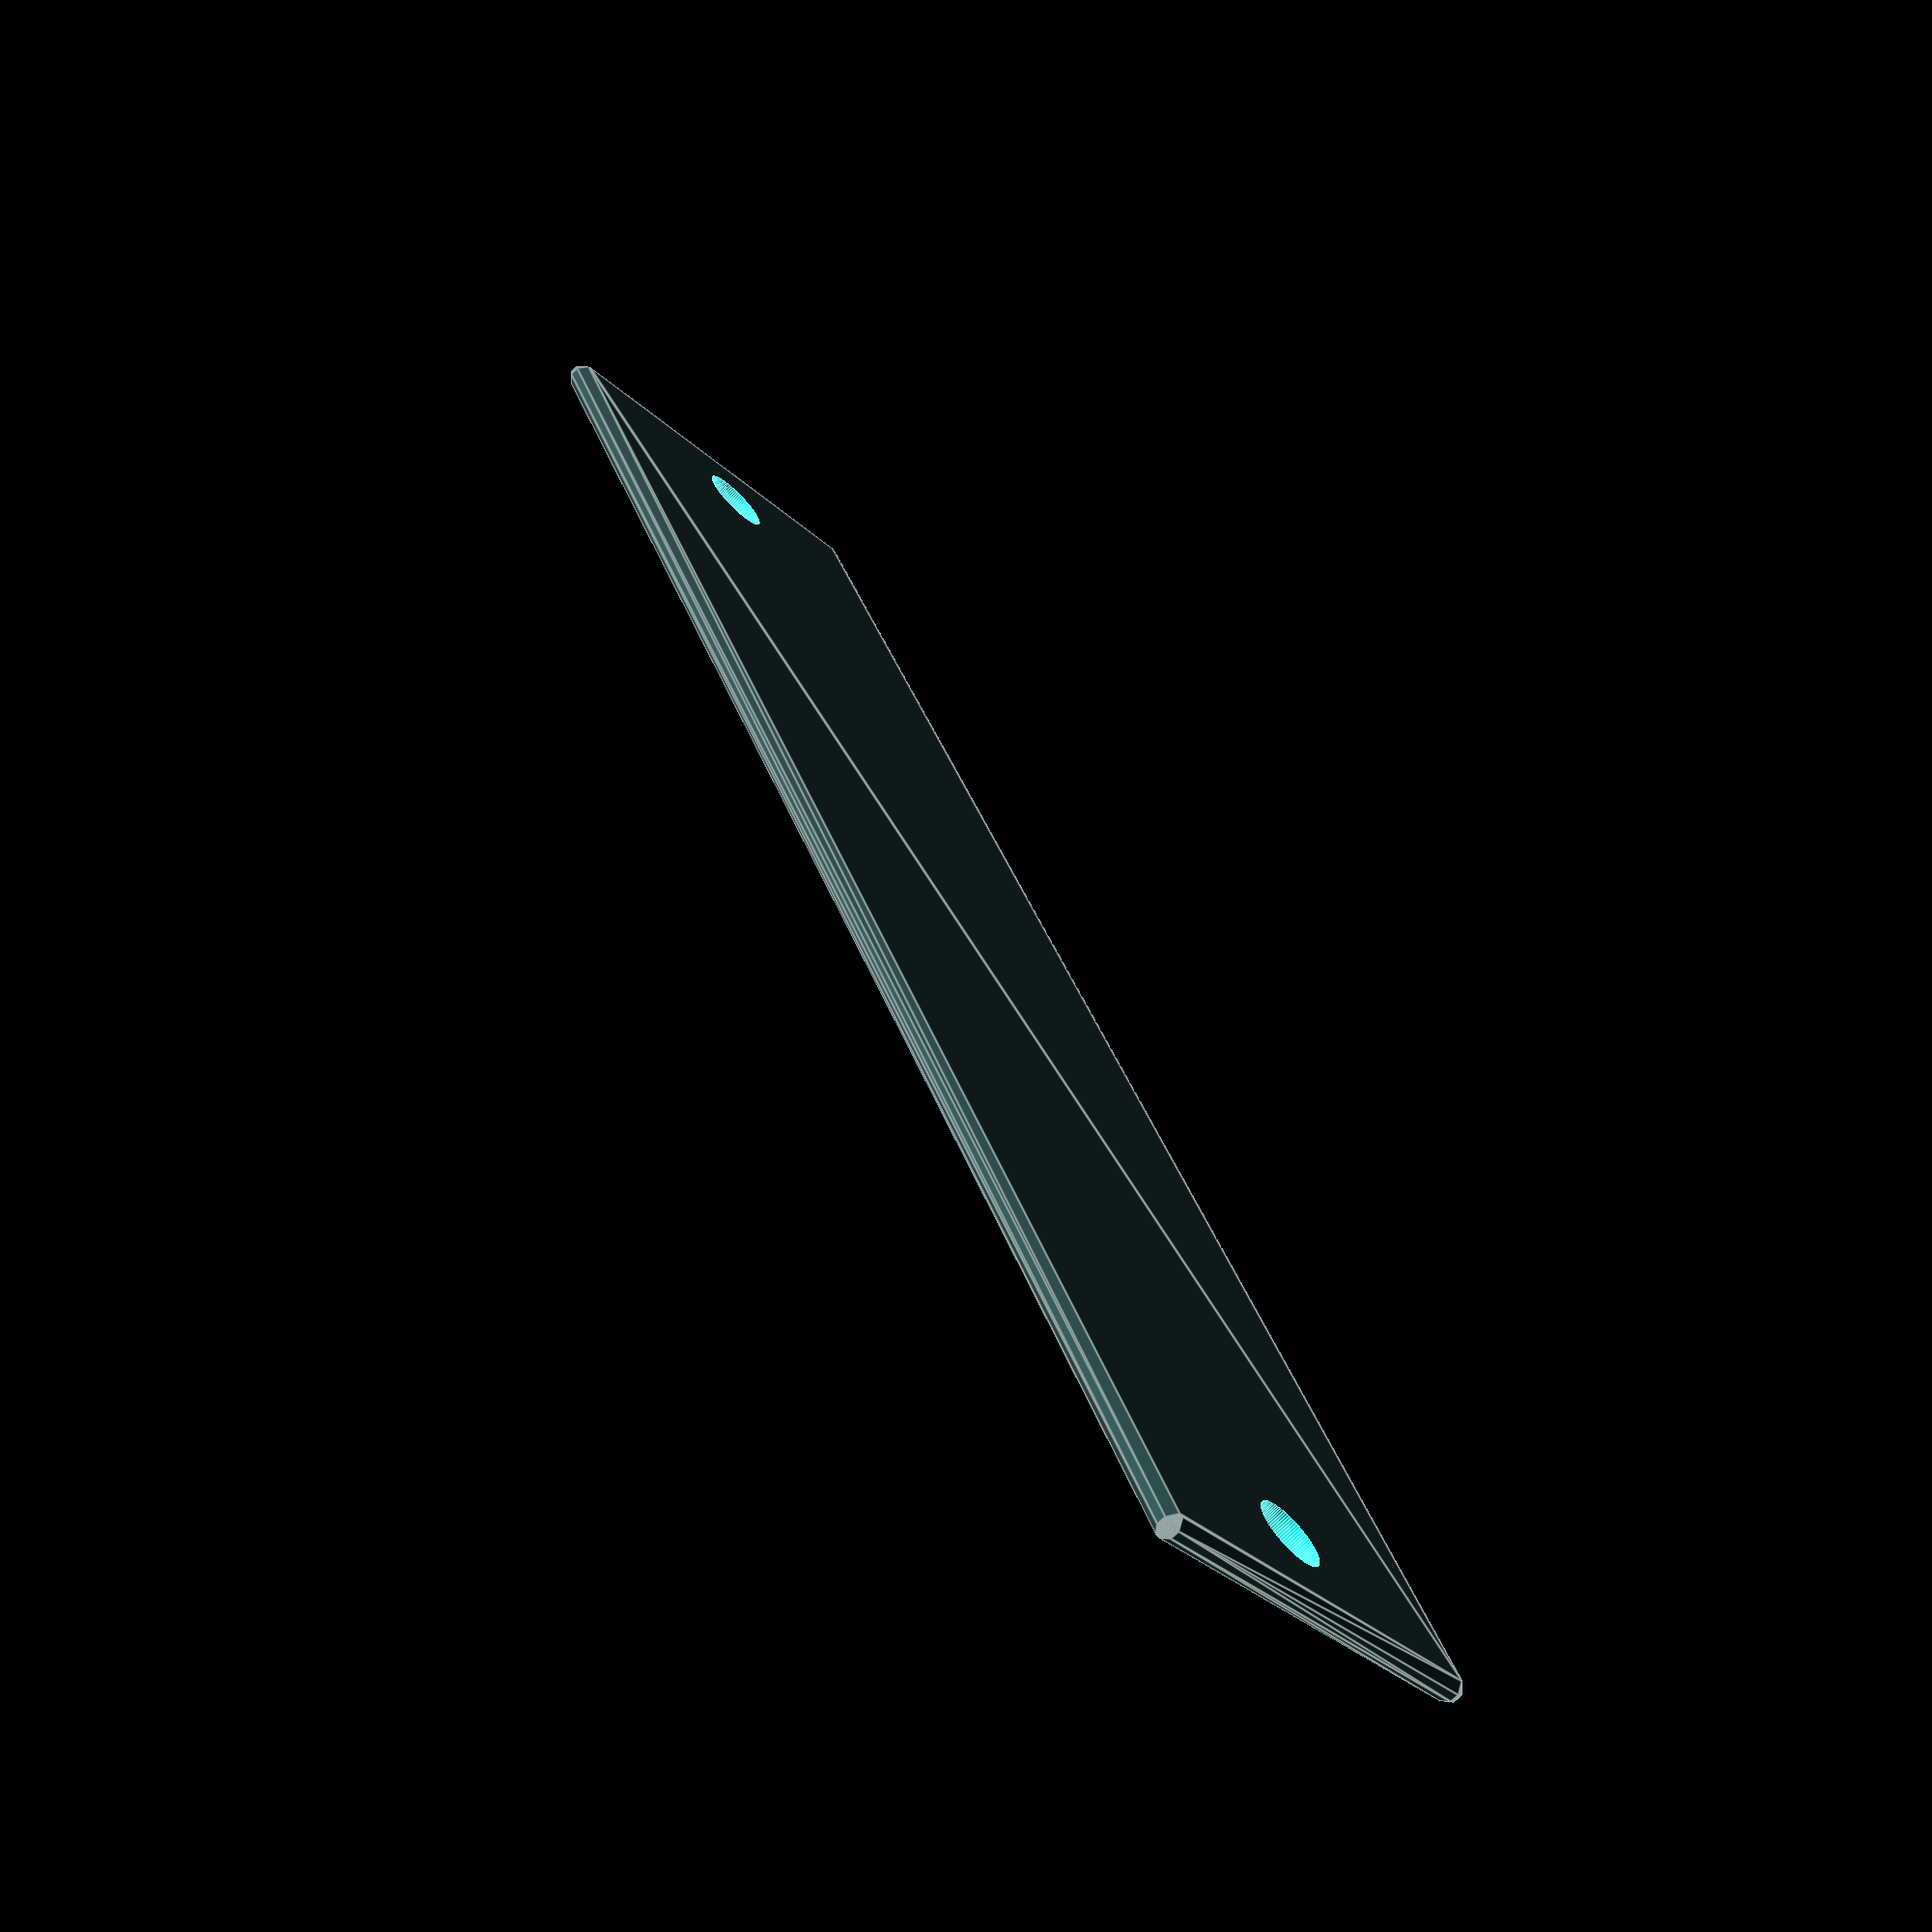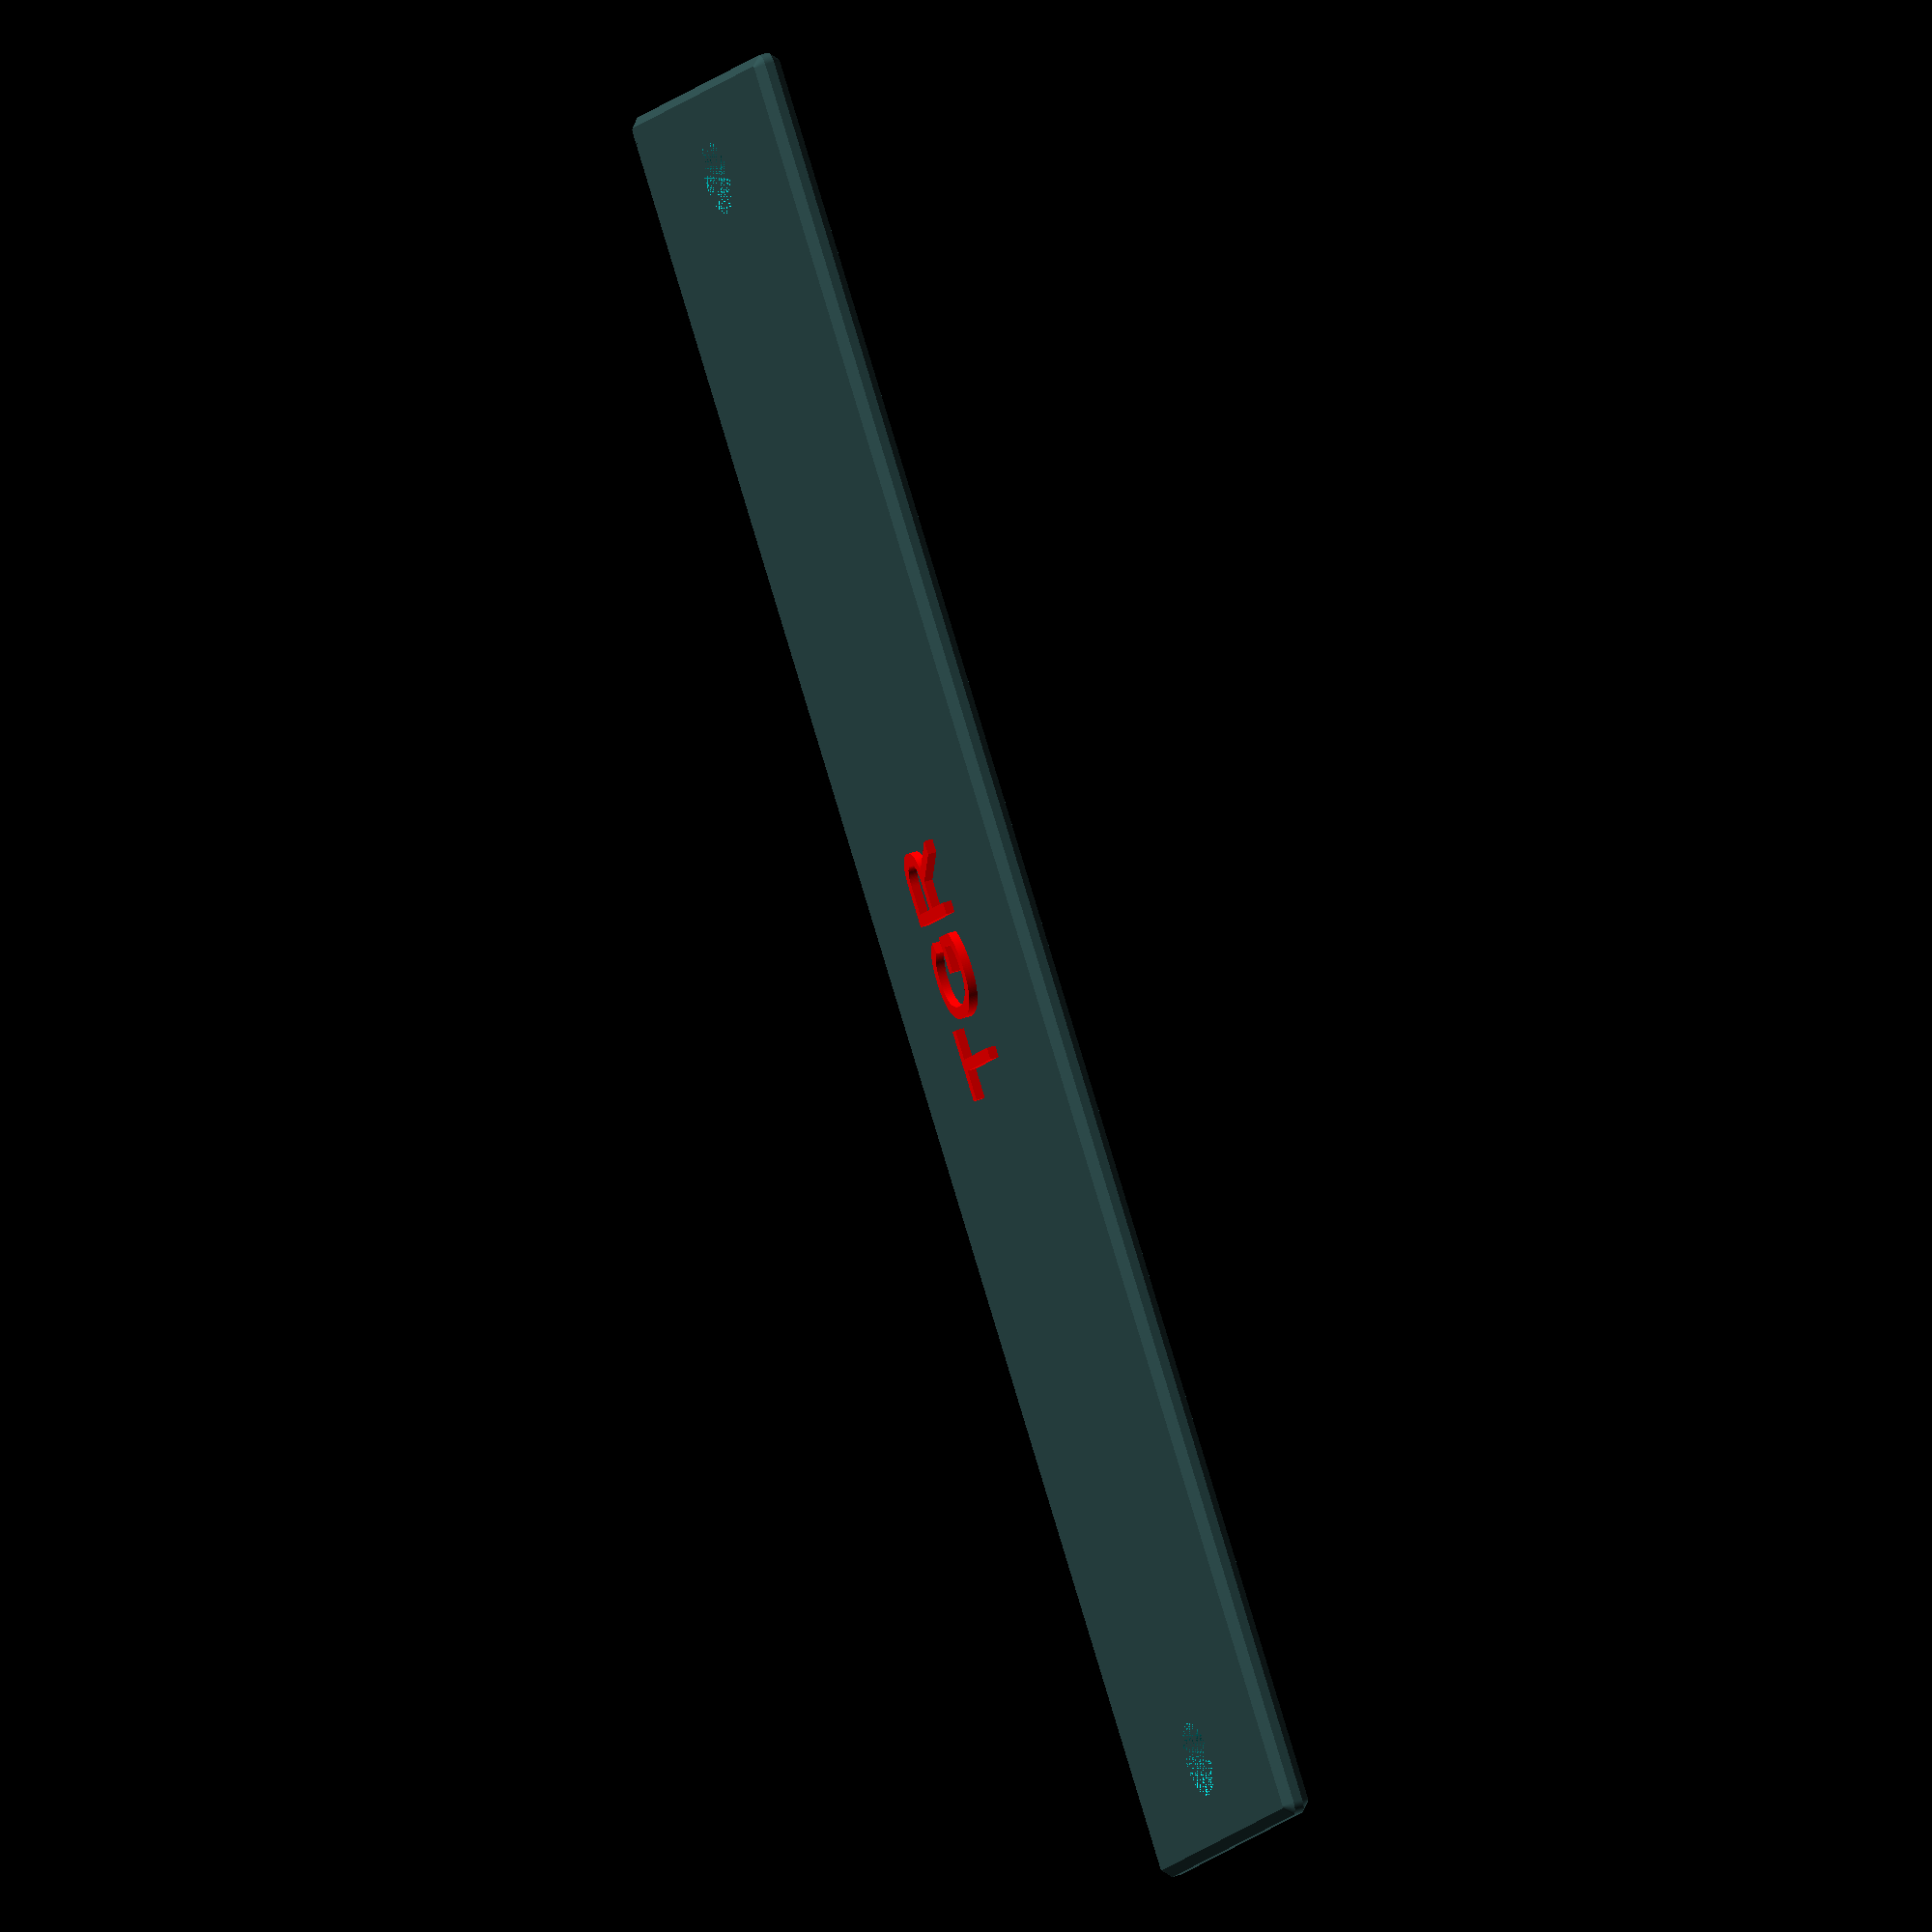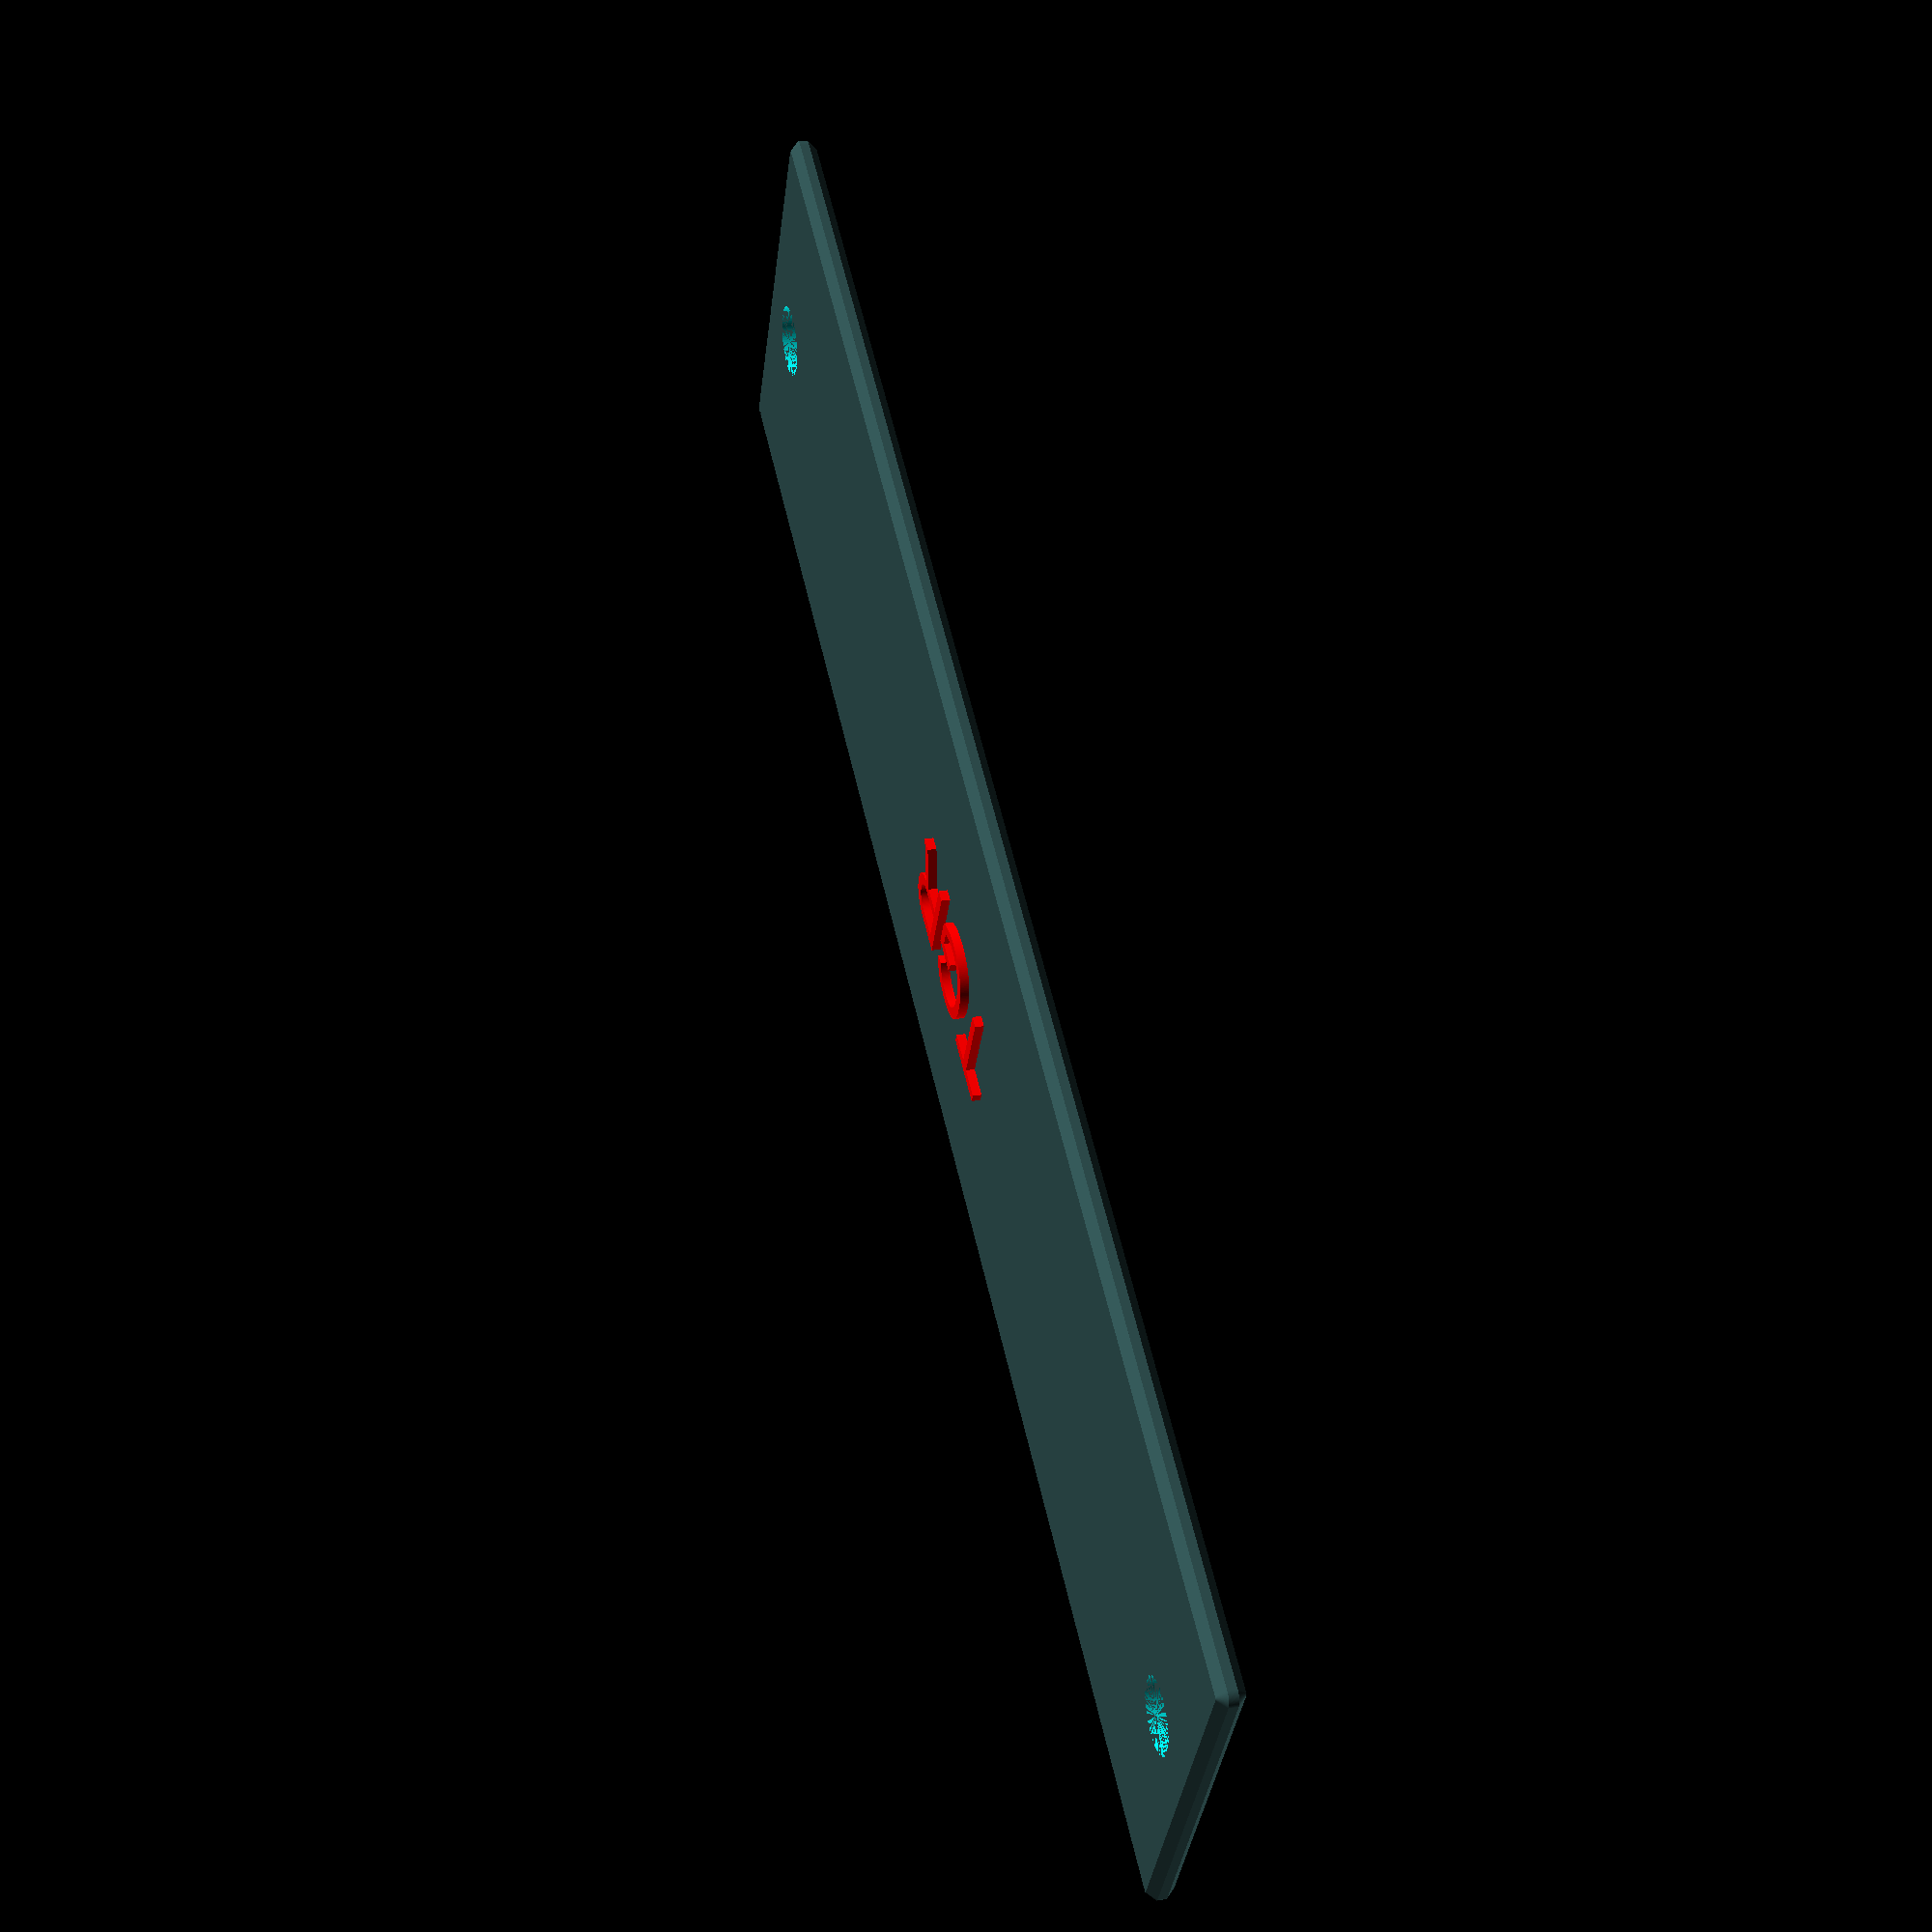
<openscad>
// Cover Plate Generator
//
// This generates cover plates for the Ben Peoples Industries Prospero Cue Light unit.

/* [ User Parameters ] */
// Number of "units" (empty switch panels) wide.
number_of_units = 1; // [1:10]

// Is this plate going on the end of the unit?
end_plate = false;

//If so, is it going on the left end or right end?
end_position = "left"; // [left, right]

//Resolution of curves. Higher values give smoother curves but increase rendering time.
resolution = 100; //[10, 20, 30, 50, 100]

/* [ Text Parameters ] */
// Set to true to add text, false to disable.
enable_text = true;       

// [The text to display on the plate.
text_string = "TGR";

// Font size. [mm]
text_size = 4; // [1:0.1:20]

// Font name. Ensure it's installed on your system. 
text_font = "Liberation Sans"; // [Liberation Sans, Open Sans, Raleway]
// TODO: Figure out the font situation and make an enum

// Font style, not all fonts support all styles.
text_font_style = "Regular"; // [Regular, Bold, Bold Italic, Italic]

// How the text interacts with the plate.
text_style = "emboss"; // [emboss, deboss, flat]

// Depth/height for Emboss/Deboss, or thickness for Flat-Embed [mm]
text_effect_depth = 0.4; // [0.1:0.05:2.0]

// Text baseline orientation on the plate.
text_orientation = "horizontal"; // [horizontal, vertical]

// X-offset from plate center for text's center point [mm]
text_center_x_offset = 0; // [-40:0.1:40]

// Y-offset from plate center for text's center point [mm]
text_center_y_offset = 0; // [-50:0.1:50]

//  Horizontal alignment of text string relative to its center point.
text_halign = "center"; // ["left", "center", "right"]

// Vertical alignment of text string relative to its center point.
text_valign = "center"; // ["top", "center", "baseline", "bottom"]

// Text spacing between characters.
text_spacing = 1; // [0.1]

/* [ Advanced User Parameters ] */
// Total thickness of the plate [mm] (1.2 default)
plate_thickness = 1.2; // [0.8:0.05:2.0]

// Diameter of mounting holes [mm] (3.25 default)
hole_diameter = 3.25; // [1:0.01:5]

// Nominal size of the chamfer on edges [mm]. Makes edges not sharp.  0.4 is a good number.
edge_chamfer_size = 0.4; // [0:0.05:1]

// Radius for the filleted corners of the overall plate [mm] Makes corners not sharp.  0.5 is a good number.
corner_fillet_radius = 0.5; // [0:0.05:1]

/* [ Prospero Fit Parameters ] */
// Don't change these unless you're having fit issues.

// Length of the plate (79.5 default) [mm] (Don't change this unless you're having fit issues.)
plate_length = 79.5; // 0.1

// Distance between the centers of a pair of mounting holes for a single unit (71.438 default) [mm] (Don't change this unless you're having fit issues.)
hole_spacing = 71.438; // 0.001

// Width for a single unit. (19 default) [mm] (Don't change this unless you're having fit issues.)
single_unit_width = 19; // 0.001

// Center distance for holes from unit to unit. (19.304 default.) [mm] (Don't change this unless you're having fit issues.)
inter_unit_spacing = 19.304; // 0.001

// Amount to cut off the end if this panel is going on the first or last slots. (2.0 default.) [mm] (Don't change this unless you're having fit issues.)
end_plate_clearance = 2; // 0.01

/* [ Hidden ] */

$fn = resolution; // Rendering quality
thin_dim = 0.01; // A small value used for making hulls or ensuring cuts.
text_full_font = str(text_font , ":style=", text_font_style);
plate_color = "DarkSlateGrey";
text_color = "Red";

// --- Calculate Overall Plate Y-Width ---
generated_plate_y_width = (number_of_units <= 0) ? single_unit_width : // Make single plate for unit values below 1.
						(number_of_units == 1) ? single_unit_width :
						(single_unit_width + (number_of_units - 1) * inter_unit_spacing);

// --- Calculated Taper Z-Height ---
// Z-height of the tapered/chamfered edge portion.
actual_taper_z_height_calc = min(edge_chamfer_size, plate_thickness / 2); // If half the plate is thinner than the chamfer, use the half plate for the height.


// --- Modules ---

// Sketch of main plate body plan view (centered at origin).
// Dimensions are plate_length (X) x generated_plate_y_width (Y) with filleted corners.
// Uses hull command by placing four fillet circles at the corners and then filling in the area in between.
module main_body_plan_sketch() {
	if (corner_fillet_radius > 0) {
		hull() {
			for (sx = [-1, 1]) {
				for (sy = [-1, 1]) {
					translate([
						sx * (plate_length/2 - corner_fillet_radius),
						sy * (generated_plate_y_width/2 - corner_fillet_radius)
					]) 
					circle(r = corner_fillet_radius);
				}
			}
		}
	} else {
		square(size = [plate_length, generated_plate_y_width], center=true);
	}
}


// Sketch for the plan view of the top and bottom surface (to create chamfer) (at z=0 and z=plate_thickness).
// This profile is smaller than the main body cross-section.
module tapered_edge_plan_sketch() {
	xy_offset_for_taper = edge_chamfer_size;
	offset(delta = -xy_offset_for_taper) {
		main_body_plan_sketch(); // Offset from the main body profile
	}
}


// Module to create the 3D plate body with tapered edges ("<--->" profile)
module plate_body() {
	color(plate_color) {
		union() {
			hull() { // Make bottom of plate
				linear_extrude(height = thin_dim) {
					tapered_edge_plan_sketch();
				}
				
				translate([0,0,actual_taper_z_height_calc])
					linear_extrude(height = thin_dim) {
						main_body_plan_sketch();
					}
			}
			
			middle_height = plate_thickness - (actual_taper_z_height_calc * 2);
			if (middle_height > thin_dim) { // Make middle of plate (Only need to extrude this bit if the overall plate is thicker than the chamfer.)
				translate([0,0,actual_taper_z_height_calc])
					linear_extrude(height = middle_height) main_body_plan_sketch();
			}
			
			hull() { // Make top of plate
				translate([0,0,plate_thickness - actual_taper_z_height_calc]) 
					linear_extrude(height = thin_dim) {
						main_body_plan_sketch();
					}
				translate([0,0,plate_thickness]) 
					linear_extrude(height = thin_dim) {
						tapered_edge_plan_sketch(); 
					}
			}
		}
	}
}

// Module to create the mounting holes for all units
module mounting_holes() {
	hole_radius = hole_diameter / 2;
	hole_cut_height = plate_thickness + 2 * thin_dim; // This makes sure it really cuts through
	
	// Loop through each unit to place its pair of holes
	for (i = [0 : max(0, number_of_units - 1)]) { 
		// Calculate Y offset for the center of the current unit's hole pattern.
		// The pattern of unit centers is itself centered around Y=0.
		current_unit_y_center = (number_of_units == 1) ? 0 : 
								(i - (number_of_units - 1) / 2) * inter_unit_spacing;

		// Create the pair of holes (spaced along X-axis by hole_spacing) for the current unit at its calculated Y-center.
		translate([hole_spacing/2, current_unit_y_center, plate_thickness/2]) 
			cylinder(r = hole_radius, h = hole_cut_height, center=true);
		translate([-hole_spacing/2, current_unit_y_center, plate_thickness/2]) 
			cylinder(r = hole_radius, h = hole_cut_height, center=true);
	}
}

module end_plate_cutoff() {
	cut_height = plate_thickness + 2 * thin_dim; // This makes sure it really cuts through
	// This calculation positions the cutoff relative to the edge of the generated plate width.
	// If end_plate_clearance is, for example, 2mm, it cuts 2mm off one side.
	// The center of this 2mm wide cutting cube needs to be at (generated_plate_y_width/2 - end_plate_clearance/2).

	y_pos_of_cutoff_center = (generated_plate_y_width/2) - (end_plate_clearance/2);
	
	end_direction_multiplier = (end_position == "left") ? -1 : 1; // Assuming "left" means -Y side, "right" means +Y side

	translate([0, y_pos_of_cutoff_center * end_direction_multiplier, plate_thickness/2])
		cube(size=[plate_length + 2*thin_dim, end_plate_clearance, cut_height], center=true);
}

module text_object() {
	// Z-level of the main flat top surface of the plate (this is below the top taper)
	// Text will be placed relative to this surface.
	front_face_z_level = plate_thickness;

	text_extrude_val = (text_style == "deboss") ? text_effect_depth + thin_dim : text_effect_depth;
	z_pos_text_base_val = (text_style == "emboss") ? front_face_z_level : front_face_z_level - text_effect_depth;

	echo(text_effect_depth=text_effect_depth,text_extrude_val=text_extrude_val,z_pos_text_base_val=z_pos_text_base_val);

	translate([text_center_x_offset, text_center_y_offset, z_pos_text_base_val]) {
		// Apply rotation for vertical text orientation
		object_rotation = (text_orientation == "vertical") ? [0, 0, 90] : [0, 0, 0];
		
		rotate(object_rotation) {
			color(text_color) {
				linear_extrude(height = text_extrude_val) {
					text(text_string, 
						size = text_size, 
						font = text_full_font, 
						halign = text_halign, 
						valign = text_valign,
						spacing = text_spacing
						);
				}
			}
		}
	}
}

// --- Main Assembly ---
if (number_of_units > 0) {
	if (enable_text && (text_style == "deboss")) {
		echo("deboss")
		difference() {
			plate_body();
			mounting_holes();
			if (end_plate) {
				end_plate_cutoff();
			}
			text_object();
		}
	} else if (enable_text && (text_style == "emboss" || text_style == "flat")) {
		echo("emboss or flat")
		union() {
			difference() {
				plate_body();
				mounting_holes();
				if (end_plate) {
					end_plate_cutoff();
				}
			}
			text_object();
		}
	} else { // No text enabled, or an unhandled text_style
		echo("no text")
		difference() {
			plate_body();
			mounting_holes();
			if (end_plate) {
				end_plate_cutoff();
			}
		}
	}
} else {
	%cube(1); // Show a small cube if number_of_units is invalid, to indicate an issue.
			  // The % highlights it in purple in OpenSCAD preview.
	echo("Warning: number_of_units is not positive, generating a placeholder.");
}
</openscad>
<views>
elev=249.6 azim=297.6 roll=45.0 proj=p view=edges
elev=321.2 azim=224.9 roll=65.8 proj=o view=solid
elev=150.6 azim=27.4 roll=104.4 proj=p view=solid
</views>
